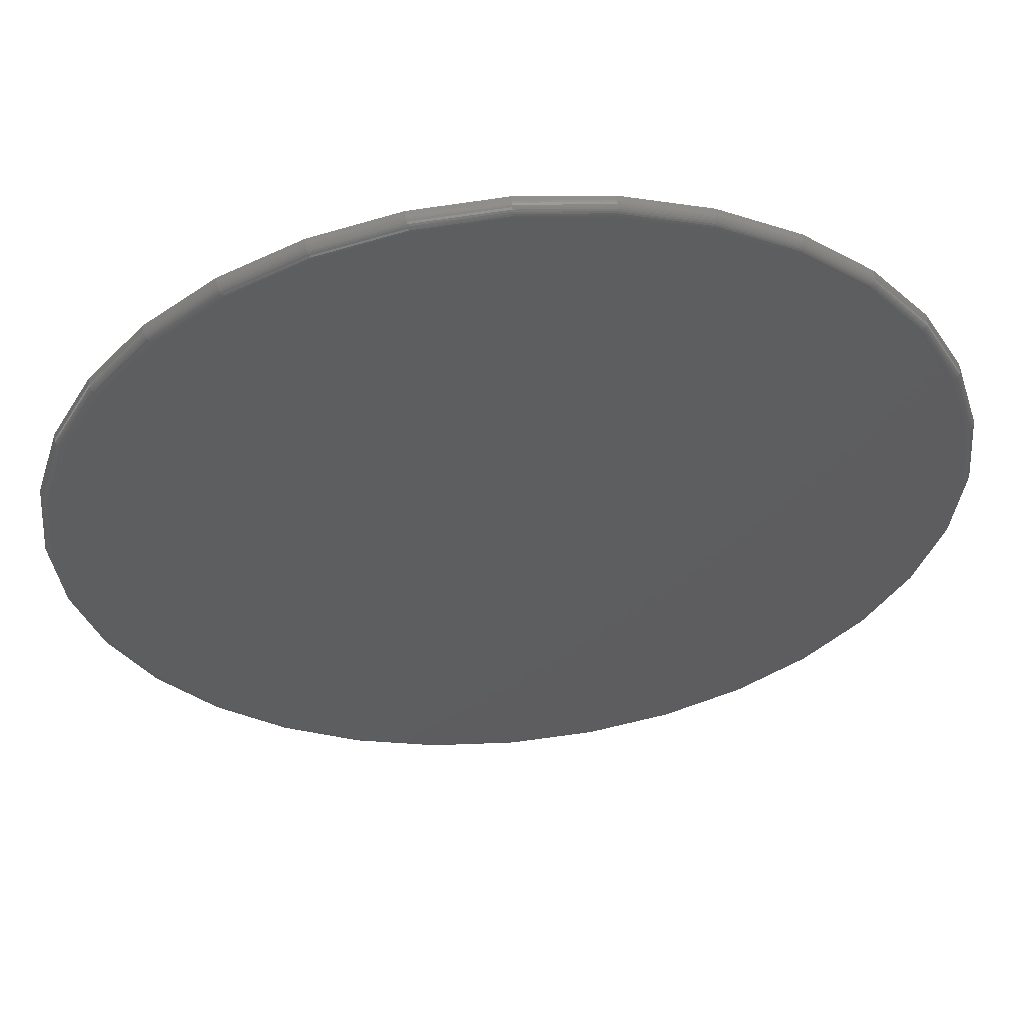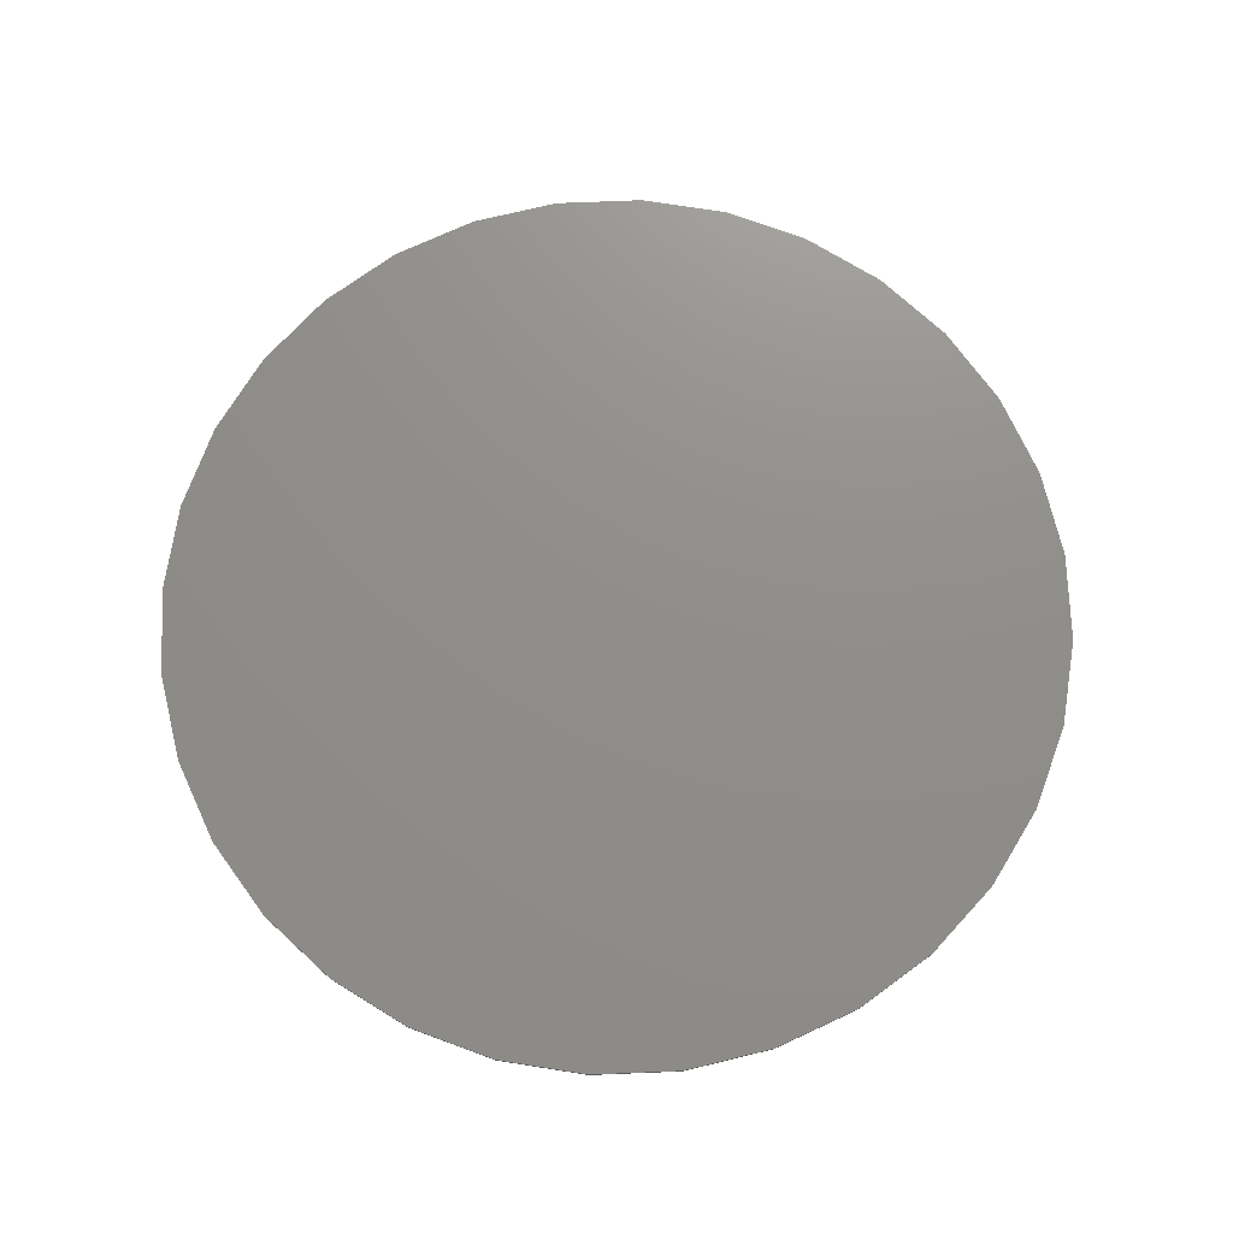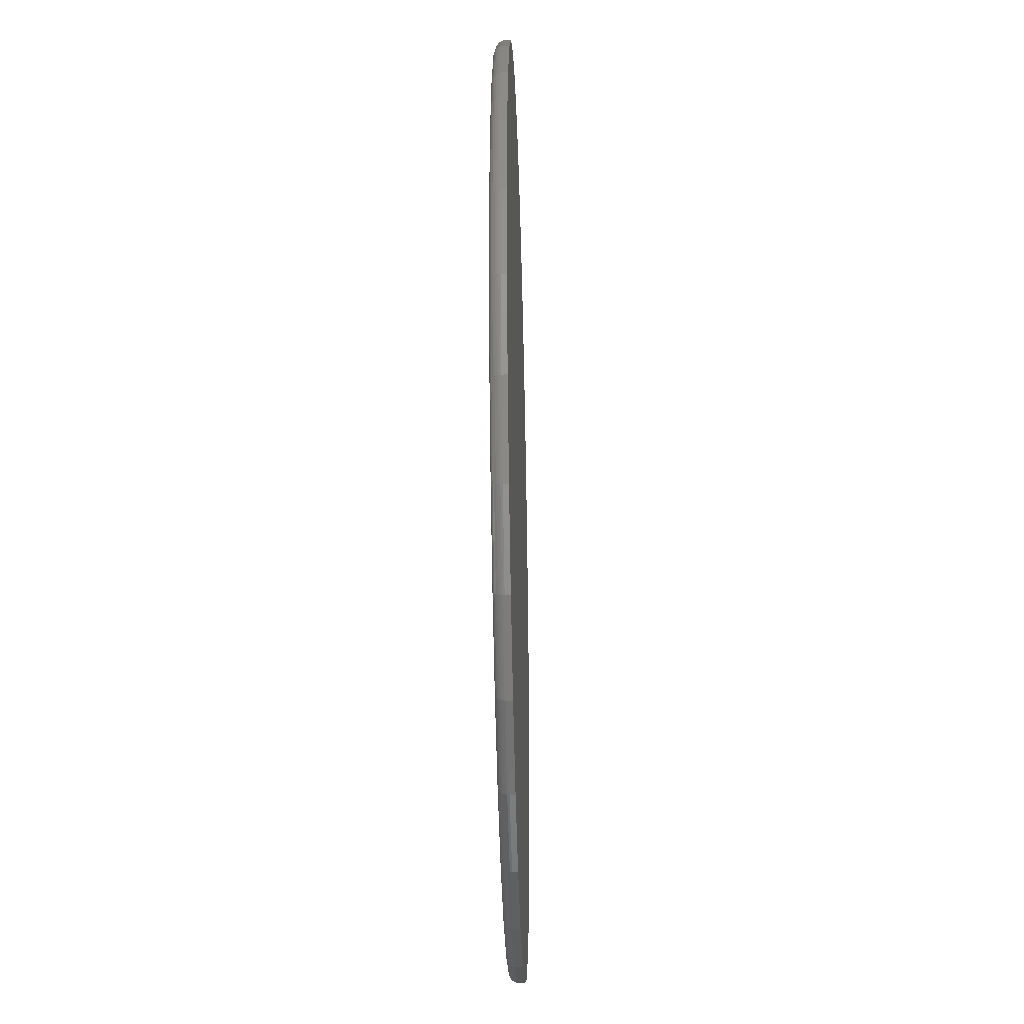
<metadata>
{"format":"stl","ext":"stl","renderer":"f3d","projection":"perspective","resolution":1024,"background":"white","views":[{"elev":55.6,"azim":174.5,"up":"+Y"},{"elev":73.3,"azim":138.3,"up":"+Z"},{"elev":-36.6,"azim":-88.5,"up":"+Y"}]}
</metadata>
<code>
# stl→obj: 320 verts, 636 faces
v 0.007895 0.6949 0
v 0.1435 0.6815 0
v -0.1277 0.6815 0
v 0.007895 -0.6949 0
v -0.1277 -0.6815 0
v 0.1435 -0.6815 0
v -0.258 -0.642 0
v 0.2738 -0.642 0
v -0.3782 -0.5778 0
v 0.394 -0.5778 0
v -0.4835 -0.4914 0
v 0.4993 -0.4914 0
v -0.5699 -0.3861 0
v 0.5857 -0.3861 0
v -0.6341 -0.2659 0
v 0.6499 -0.2659 0
v -0.6737 -0.1356 0
v 0.6894 -0.1356 0
v -0.687 -2.628e-16 0
v 0.7028 -2.095e-16 0
v -0.6737 0.1356 0
v 0.6894 0.1356 0
v -0.6341 0.2659 0
v 0.6499 0.2659 0
v -0.5699 0.3861 0
v 0.5857 0.3861 0
v -0.4835 0.4914 0
v 0.4993 0.4914 0
v -0.3782 0.5778 0
v 0.394 0.5778 0
v -0.258 0.642 0
v 0.2738 0.642 0
v 0.7184 -8.051e-16 0.01562
v 0.7184 0 0.02344
v 0.7048 -0.1386 0.01562
v 0.7048 -0.1386 0.02344
v 0.6643 -0.2719 0.01562
v 0.6643 -0.2719 0.02344
v 0.5987 -0.3947 0.01562
v 0.5987 -0.3947 0.02344
v 0.5103 -0.5024 0.01562
v 0.5103 -0.5024 0.02344
v 0.4026 -0.5908 0.01562
v 0.4026 -0.5908 0.02344
v 0.2798 -0.6564 0.01562
v 0.2798 -0.6564 0.02344
v 0.1465 -0.6969 0.01562
v 0.1465 -0.6969 0.02344
v 0.007895 -0.7105 0.01562
v 0.007895 -0.7105 0.02344
v -0.1307 -0.6969 0.01562
v -0.1307 -0.6969 0.02344
v -0.264 -0.6564 0.01562
v -0.264 -0.6564 0.02344
v -0.3869 -0.5908 0.01562
v -0.3869 -0.5908 0.02344
v -0.4945 -0.5024 0.01562
v -0.4945 -0.5024 0.02344
v -0.5829 -0.3947 0.01562
v -0.5829 -0.3947 0.02344
v -0.6485 -0.2719 0.01562
v -0.6485 -0.2719 0.02344
v -0.689 -0.1386 0.01562
v -0.689 -0.1386 0.02344
v -0.7026 8.701e-17 0.01562
v -0.7026 8.701e-17 0.02344
v -0.689 0.1386 0.01562
v -0.689 0.1386 0.02344
v -0.6485 0.2719 0.01562
v -0.6485 0.2719 0.02344
v -0.5829 0.3947 0.01562
v -0.5829 0.3947 0.02344
v -0.4945 0.5024 0.01562
v -0.4945 0.5024 0.02344
v -0.3869 0.5908 0.01562
v -0.3869 0.5908 0.02344
v -0.264 0.6564 0.01562
v -0.264 0.6564 0.02344
v -0.1307 0.6969 0.01562
v -0.1307 0.6969 0.02344
v 0.007895 0.7105 0.01562
v 0.007895 0.7105 0.02344
v 0.1465 0.6969 0.01562
v 0.1465 0.6969 0.02344
v 0.2798 0.6564 0.01562
v 0.2798 0.6564 0.02344
v 0.4026 0.5908 0.01562
v 0.4026 0.5908 0.02344
v 0.5103 0.5024 0.01562
v 0.5103 0.5024 0.02344
v 0.5987 0.3947 0.01562
v 0.5987 0.3947 0.02344
v 0.6643 0.2719 0.01562
v 0.6643 0.2719 0.02344
v 0.7048 0.1386 0.01562
v 0.7048 0.1386 0.02344
v -0.7023 -2.776e-16 0.01258
v -0.6887 0.1386 0.01258
v -0.7014 -2.22e-16 0.009646
v -0.6878 0.1384 0.009646
v -0.7 -2.22e-16 0.006944
v -0.6864 0.1381 0.006944
v -0.6981 -2.22e-16 0.004576
v -0.6845 0.1377 0.004576
v -0.6957 -1.665e-16 0.002633
v -0.6822 0.1373 0.002633
v -0.693 -2.22e-16 0.001189
v -0.6795 0.1367 0.001189
v -0.6901 -2.22e-16 0.0003002
v -0.6766 0.1362 0.0003002
v 0.7045 0.1386 0.01258
v 0.7181 -4.441e-16 0.01258
v 0.7036 0.1384 0.009646
v 0.7172 -4.996e-16 0.009646
v 0.7022 0.1381 0.006944
v 0.7158 -4.441e-16 0.006944
v 0.7003 0.1377 0.004576
v 0.7138 -4.996e-16 0.004576
v 0.698 0.1373 0.002633
v 0.7115 -4.996e-16 0.002633
v 0.6953 0.1367 0.001189
v 0.7088 -4.441e-16 0.001189
v 0.6924 0.1362 0.0003002
v 0.7058 -4.441e-16 0.0003002
v 0.6641 0.2718 0.01258
v 0.6632 0.2715 0.009646
v 0.6619 0.2709 0.006944
v 0.6601 0.2702 0.004576
v 0.6579 0.2692 0.002633
v 0.6554 0.2682 0.001189
v 0.6527 0.2671 0.0003002
v 0.5984 0.3946 0.01258
v 0.5977 0.3941 0.009646
v 0.5965 0.3933 0.006944
v 0.5949 0.3922 0.004576
v 0.5929 0.3909 0.002633
v 0.5907 0.3894 0.001189
v 0.5882 0.3878 0.0003002
v 0.5101 0.5022 0.01258
v 0.5095 0.5016 0.009646
v 0.5085 0.5006 0.006944
v 0.5071 0.4992 0.004576
v 0.5054 0.4975 0.002633
v 0.5035 0.4956 0.001189
v 0.5014 0.4935 0.0003002
v 0.4025 0.5905 0.01258
v 0.402 0.5898 0.009646
v 0.4012 0.5886 0.006944
v 0.4001 0.587 0.004576
v 0.3988 0.585 0.002633
v 0.3973 0.5828 0.001189
v 0.3957 0.5803 0.0003002
v 0.2797 0.6562 0.01258
v 0.2793 0.6553 0.009646
v 0.2788 0.654 0.006944
v 0.2781 0.6522 0.004576
v 0.2771 0.65 0.002633
v 0.2761 0.6475 0.001189
v 0.275 0.6448 0.0003002
v 0.1465 0.6966 0.01258
v 0.1463 0.6957 0.009646
v 0.146 0.6943 0.006944
v 0.1456 0.6924 0.004576
v 0.1452 0.6901 0.002633
v 0.1446 0.6874 0.001189
v 0.1441 0.6845 0.0003002
v 0.007895 0.7102 0.01258
v 0.007895 0.7093 0.009646
v 0.007895 0.7079 0.006944
v 0.007895 0.7059 0.004576
v 0.007895 0.7036 0.002633
v 0.007895 0.7009 0.001189
v 0.007895 0.6979 0.0003002
v -0.1307 0.6966 0.01258
v -0.1305 0.6957 0.009646
v -0.1302 0.6943 0.006944
v -0.1298 0.6924 0.004576
v -0.1294 0.6901 0.002633
v -0.1288 0.6874 0.001189
v -0.1283 0.6845 0.0003002
v -0.2639 0.6562 0.01258
v -0.2636 0.6553 0.009646
v -0.263 0.654 0.006944
v -0.2623 0.6522 0.004576
v -0.2614 0.65 0.002633
v -0.2603 0.6475 0.001189
v -0.2592 0.6448 0.0003002
v -0.3867 0.5905 0.01258
v -0.3862 0.5898 0.009646
v -0.3854 0.5886 0.006944
v -0.3843 0.587 0.004576
v -0.383 0.585 0.002633
v -0.3815 0.5828 0.001189
v -0.3799 0.5803 0.0003002
v -0.4943 0.5022 0.01258
v -0.4937 0.5016 0.009646
v -0.4927 0.5006 0.006944
v -0.4913 0.4992 0.004576
v -0.4896 0.4975 0.002633
v -0.4877 0.4956 0.001189
v -0.4856 0.4935 0.0003002
v -0.5826 0.3946 0.01258
v -0.5819 0.3941 0.009646
v -0.5807 0.3933 0.006944
v -0.5791 0.3922 0.004576
v -0.5771 0.3909 0.002633
v -0.5749 0.3894 0.001189
v -0.5724 0.3878 0.0003002
v -0.6483 0.2718 0.01258
v -0.6474 0.2715 0.009646
v -0.6461 0.2709 0.006944
v -0.6443 0.2702 0.004576
v -0.6421 0.2692 0.002633
v -0.6396 0.2682 0.001189
v -0.6369 0.2671 0.0003002
v 0.7045 -0.1386 0.01258
v 0.7036 -0.1384 0.009646
v 0.7022 -0.1381 0.006944
v 0.7003 -0.1377 0.004576
v 0.698 -0.1373 0.002633
v 0.6953 -0.1367 0.001189
v 0.6924 -0.1362 0.0003002
v -0.6887 -0.1386 0.01258
v -0.6878 -0.1384 0.009646
v -0.6864 -0.1381 0.006944
v -0.6845 -0.1377 0.004576
v -0.6822 -0.1373 0.002633
v -0.6795 -0.1367 0.001189
v -0.6766 -0.1362 0.0003002
v -0.6483 -0.2718 0.01258
v -0.6474 -0.2715 0.009646
v -0.6461 -0.2709 0.006944
v -0.6443 -0.2702 0.004576
v -0.6421 -0.2692 0.002633
v -0.6396 -0.2682 0.001189
v -0.6369 -0.2671 0.0003002
v -0.5826 -0.3946 0.01258
v -0.5819 -0.3941 0.009646
v -0.5807 -0.3933 0.006944
v -0.5791 -0.3922 0.004576
v -0.5771 -0.3909 0.002633
v -0.5749 -0.3894 0.001189
v -0.5724 -0.3878 0.0003002
v -0.4943 -0.5022 0.01258
v -0.4937 -0.5016 0.009646
v -0.4927 -0.5006 0.006944
v -0.4913 -0.4992 0.004576
v -0.4896 -0.4975 0.002633
v -0.4877 -0.4956 0.001189
v -0.4856 -0.4935 0.0003002
v -0.3867 -0.5905 0.01258
v -0.3862 -0.5898 0.009646
v -0.3854 -0.5886 0.006944
v -0.3843 -0.587 0.004576
v -0.383 -0.585 0.002633
v -0.3815 -0.5828 0.001189
v -0.3799 -0.5803 0.0003002
v -0.2639 -0.6562 0.01258
v -0.2636 -0.6553 0.009646
v -0.263 -0.654 0.006944
v -0.2623 -0.6522 0.004576
v -0.2614 -0.65 0.002633
v -0.2603 -0.6475 0.001189
v -0.2592 -0.6448 0.0003002
v -0.1307 -0.6966 0.01258
v -0.1305 -0.6957 0.009646
v -0.1302 -0.6943 0.006944
v -0.1298 -0.6924 0.004576
v -0.1294 -0.6901 0.002633
v -0.1288 -0.6874 0.001189
v -0.1283 -0.6845 0.0003002
v 0.007895 -0.7102 0.01258
v 0.007895 -0.7093 0.009646
v 0.007895 -0.7079 0.006944
v 0.007895 -0.7059 0.004576
v 0.007895 -0.7036 0.002633
v 0.007895 -0.7009 0.001189
v 0.007895 -0.6979 0.0003002
v 0.1465 -0.6966 0.01258
v 0.1463 -0.6957 0.009646
v 0.146 -0.6943 0.006944
v 0.1456 -0.6924 0.004576
v 0.1452 -0.6901 0.002633
v 0.1446 -0.6874 0.001189
v 0.1441 -0.6845 0.0003002
v 0.2797 -0.6562 0.01258
v 0.2793 -0.6553 0.009646
v 0.2788 -0.654 0.006944
v 0.2781 -0.6522 0.004576
v 0.2771 -0.65 0.002633
v 0.2761 -0.6475 0.001189
v 0.275 -0.6448 0.0003002
v 0.4025 -0.5905 0.01258
v 0.402 -0.5898 0.009646
v 0.4012 -0.5886 0.006944
v 0.4001 -0.587 0.004576
v 0.3988 -0.585 0.002633
v 0.3973 -0.5828 0.001189
v 0.3957 -0.5803 0.0003002
v 0.5101 -0.5022 0.01258
v 0.5095 -0.5016 0.009646
v 0.5085 -0.5006 0.006944
v 0.5071 -0.4992 0.004576
v 0.5054 -0.4975 0.002633
v 0.5035 -0.4956 0.001189
v 0.5014 -0.4935 0.0003002
v 0.5984 -0.3946 0.01258
v 0.5977 -0.3941 0.009646
v 0.5965 -0.3933 0.006944
v 0.5949 -0.3922 0.004576
v 0.5929 -0.3909 0.002633
v 0.5907 -0.3894 0.001189
v 0.5882 -0.3878 0.0003002
v 0.6641 -0.2718 0.01258
v 0.6632 -0.2715 0.009646
v 0.6619 -0.2709 0.006944
v 0.6601 -0.2702 0.004576
v 0.6579 -0.2692 0.002633
v 0.6554 -0.2682 0.001189
v 0.6527 -0.2671 0.0003002
f 1 2 3
f 4 5 6
f 6 5 7
f 6 7 8
f 8 7 9
f 8 9 10
f 10 9 11
f 10 11 12
f 12 11 13
f 12 13 14
f 14 13 15
f 14 15 16
f 16 15 17
f 16 17 18
f 18 17 19
f 18 19 20
f 20 19 21
f 20 21 22
f 22 21 23
f 22 23 24
f 24 23 25
f 24 25 26
f 26 25 27
f 26 27 28
f 28 27 29
f 28 29 30
f 30 29 31
f 30 31 32
f 32 31 3
f 32 3 2
f 33 34 35
f 35 34 36
f 35 36 37
f 37 36 38
f 37 38 39
f 39 38 40
f 39 40 41
f 41 40 42
f 41 42 43
f 43 42 44
f 43 44 45
f 45 44 46
f 45 46 47
f 47 46 48
f 47 48 49
f 49 48 50
f 49 50 51
f 51 50 52
f 51 52 53
f 53 52 54
f 53 54 55
f 55 54 56
f 55 56 57
f 57 56 58
f 57 58 59
f 59 58 60
f 59 60 61
f 61 60 62
f 61 62 63
f 63 62 64
f 63 64 65
f 65 64 66
f 65 66 67
f 67 66 68
f 67 68 69
f 69 68 70
f 69 70 71
f 71 70 72
f 71 72 73
f 73 72 74
f 73 74 75
f 75 74 76
f 75 76 77
f 77 76 78
f 77 78 79
f 79 78 80
f 79 80 81
f 81 80 82
f 81 82 83
f 83 82 84
f 83 84 85
f 85 84 86
f 85 86 87
f 87 86 88
f 87 88 89
f 89 88 90
f 89 90 91
f 91 90 92
f 91 92 93
f 93 92 94
f 93 94 95
f 95 94 96
f 95 96 33
f 33 96 34
f 65 67 97
f 97 67 98
f 97 98 99
f 99 98 100
f 99 100 101
f 101 100 102
f 101 102 103
f 103 102 104
f 103 104 105
f 105 104 106
f 105 106 107
f 107 106 108
f 107 108 109
f 109 108 110
f 109 110 19
f 19 110 21
f 95 33 111
f 111 33 112
f 111 112 113
f 113 112 114
f 113 114 115
f 115 114 116
f 115 116 117
f 117 116 118
f 117 118 119
f 119 118 120
f 119 120 121
f 121 120 122
f 121 122 123
f 123 122 124
f 123 124 22
f 22 124 20
f 93 95 125
f 125 95 111
f 125 111 126
f 126 111 113
f 126 113 127
f 127 113 115
f 127 115 128
f 128 115 117
f 128 117 129
f 129 117 119
f 129 119 130
f 130 119 121
f 130 121 131
f 131 121 123
f 131 123 24
f 24 123 22
f 91 93 132
f 132 93 125
f 132 125 133
f 133 125 126
f 133 126 134
f 134 126 127
f 134 127 135
f 135 127 128
f 135 128 136
f 136 128 129
f 136 129 137
f 137 129 130
f 137 130 138
f 138 130 131
f 138 131 26
f 26 131 24
f 89 91 139
f 139 91 132
f 139 132 140
f 140 132 133
f 140 133 141
f 141 133 134
f 141 134 142
f 142 134 135
f 142 135 143
f 143 135 136
f 143 136 144
f 144 136 137
f 144 137 145
f 145 137 138
f 145 138 28
f 28 138 26
f 87 89 146
f 146 89 139
f 146 139 147
f 147 139 140
f 147 140 148
f 148 140 141
f 148 141 149
f 149 141 142
f 149 142 150
f 150 142 143
f 150 143 151
f 151 143 144
f 151 144 152
f 152 144 145
f 152 145 30
f 30 145 28
f 85 87 153
f 153 87 146
f 153 146 154
f 154 146 147
f 154 147 155
f 155 147 148
f 155 148 156
f 156 148 149
f 156 149 157
f 157 149 150
f 157 150 158
f 158 150 151
f 158 151 159
f 159 151 152
f 159 152 32
f 32 152 30
f 83 85 160
f 160 85 153
f 160 153 161
f 161 153 154
f 161 154 162
f 162 154 155
f 162 155 163
f 163 155 156
f 163 156 164
f 164 156 157
f 164 157 165
f 165 157 158
f 165 158 166
f 166 158 159
f 166 159 2
f 2 159 32
f 81 83 167
f 167 83 160
f 167 160 168
f 168 160 161
f 168 161 169
f 169 161 162
f 169 162 170
f 170 162 163
f 170 163 171
f 171 163 164
f 171 164 172
f 172 164 165
f 172 165 173
f 173 165 166
f 173 166 1
f 1 166 2
f 79 81 174
f 174 81 167
f 174 167 175
f 175 167 168
f 175 168 176
f 176 168 169
f 176 169 177
f 177 169 170
f 177 170 178
f 178 170 171
f 178 171 179
f 179 171 172
f 179 172 180
f 180 172 173
f 180 173 3
f 3 173 1
f 77 79 181
f 181 79 174
f 181 174 182
f 182 174 175
f 182 175 183
f 183 175 176
f 183 176 184
f 184 176 177
f 184 177 185
f 185 177 178
f 185 178 186
f 186 178 179
f 186 179 187
f 187 179 180
f 187 180 31
f 31 180 3
f 75 77 188
f 188 77 181
f 188 181 189
f 189 181 182
f 189 182 190
f 190 182 183
f 190 183 191
f 191 183 184
f 191 184 192
f 192 184 185
f 192 185 193
f 193 185 186
f 193 186 194
f 194 186 187
f 194 187 29
f 29 187 31
f 73 75 195
f 195 75 188
f 195 188 196
f 196 188 189
f 196 189 197
f 197 189 190
f 197 190 198
f 198 190 191
f 198 191 199
f 199 191 192
f 199 192 200
f 200 192 193
f 200 193 201
f 201 193 194
f 201 194 27
f 27 194 29
f 71 73 202
f 202 73 195
f 202 195 203
f 203 195 196
f 203 196 204
f 204 196 197
f 204 197 205
f 205 197 198
f 205 198 206
f 206 198 199
f 206 199 207
f 207 199 200
f 207 200 208
f 208 200 201
f 208 201 25
f 25 201 27
f 69 71 209
f 209 71 202
f 209 202 210
f 210 202 203
f 210 203 211
f 211 203 204
f 211 204 212
f 212 204 205
f 212 205 213
f 213 205 206
f 213 206 214
f 214 206 207
f 214 207 215
f 215 207 208
f 215 208 23
f 23 208 25
f 67 69 98
f 98 69 209
f 98 209 100
f 100 209 210
f 100 210 102
f 102 210 211
f 102 211 104
f 104 211 212
f 104 212 106
f 106 212 213
f 106 213 108
f 108 213 214
f 108 214 110
f 110 214 215
f 110 215 21
f 21 215 23
f 33 35 112
f 112 35 216
f 112 216 114
f 114 216 217
f 114 217 116
f 116 217 218
f 116 218 118
f 118 218 219
f 118 219 120
f 120 219 220
f 120 220 122
f 122 220 221
f 122 221 124
f 124 221 222
f 124 222 20
f 20 222 18
f 63 65 223
f 223 65 97
f 223 97 224
f 224 97 99
f 224 99 225
f 225 99 101
f 225 101 226
f 226 101 103
f 226 103 227
f 227 103 105
f 227 105 228
f 228 105 107
f 228 107 229
f 229 107 109
f 229 109 17
f 17 109 19
f 61 63 230
f 230 63 223
f 230 223 231
f 231 223 224
f 231 224 232
f 232 224 225
f 232 225 233
f 233 225 226
f 233 226 234
f 234 226 227
f 234 227 235
f 235 227 228
f 235 228 236
f 236 228 229
f 236 229 15
f 15 229 17
f 59 61 237
f 237 61 230
f 237 230 238
f 238 230 231
f 238 231 239
f 239 231 232
f 239 232 240
f 240 232 233
f 240 233 241
f 241 233 234
f 241 234 242
f 242 234 235
f 242 235 243
f 243 235 236
f 243 236 13
f 13 236 15
f 57 59 244
f 244 59 237
f 244 237 245
f 245 237 238
f 245 238 246
f 246 238 239
f 246 239 247
f 247 239 240
f 247 240 248
f 248 240 241
f 248 241 249
f 249 241 242
f 249 242 250
f 250 242 243
f 250 243 11
f 11 243 13
f 55 57 251
f 251 57 244
f 251 244 252
f 252 244 245
f 252 245 253
f 253 245 246
f 253 246 254
f 254 246 247
f 254 247 255
f 255 247 248
f 255 248 256
f 256 248 249
f 256 249 257
f 257 249 250
f 257 250 9
f 9 250 11
f 53 55 258
f 258 55 251
f 258 251 259
f 259 251 252
f 259 252 260
f 260 252 253
f 260 253 261
f 261 253 254
f 261 254 262
f 262 254 255
f 262 255 263
f 263 255 256
f 263 256 264
f 264 256 257
f 264 257 7
f 7 257 9
f 51 53 265
f 265 53 258
f 265 258 266
f 266 258 259
f 266 259 267
f 267 259 260
f 267 260 268
f 268 260 261
f 268 261 269
f 269 261 262
f 269 262 270
f 270 262 263
f 270 263 271
f 271 263 264
f 271 264 5
f 5 264 7
f 49 51 272
f 272 51 265
f 272 265 273
f 273 265 266
f 273 266 274
f 274 266 267
f 274 267 275
f 275 267 268
f 275 268 276
f 276 268 269
f 276 269 277
f 277 269 270
f 277 270 278
f 278 270 271
f 278 271 4
f 4 271 5
f 47 49 279
f 279 49 272
f 279 272 280
f 280 272 273
f 280 273 281
f 281 273 274
f 281 274 282
f 282 274 275
f 282 275 283
f 283 275 276
f 283 276 284
f 284 276 277
f 284 277 285
f 285 277 278
f 285 278 6
f 6 278 4
f 45 47 286
f 286 47 279
f 286 279 287
f 287 279 280
f 287 280 288
f 288 280 281
f 288 281 289
f 289 281 282
f 289 282 290
f 290 282 283
f 290 283 291
f 291 283 284
f 291 284 292
f 292 284 285
f 292 285 8
f 8 285 6
f 43 45 293
f 293 45 286
f 293 286 294
f 294 286 287
f 294 287 295
f 295 287 288
f 295 288 296
f 296 288 289
f 296 289 297
f 297 289 290
f 297 290 298
f 298 290 291
f 298 291 299
f 299 291 292
f 299 292 10
f 10 292 8
f 41 43 300
f 300 43 293
f 300 293 301
f 301 293 294
f 301 294 302
f 302 294 295
f 302 295 303
f 303 295 296
f 303 296 304
f 304 296 297
f 304 297 305
f 305 297 298
f 305 298 306
f 306 298 299
f 306 299 12
f 12 299 10
f 39 41 307
f 307 41 300
f 307 300 308
f 308 300 301
f 308 301 309
f 309 301 302
f 309 302 310
f 310 302 303
f 310 303 311
f 311 303 304
f 311 304 312
f 312 304 305
f 312 305 313
f 313 305 306
f 313 306 14
f 14 306 12
f 37 39 314
f 314 39 307
f 314 307 315
f 315 307 308
f 315 308 316
f 316 308 309
f 316 309 317
f 317 309 310
f 317 310 318
f 318 310 311
f 318 311 319
f 319 311 312
f 319 312 320
f 320 312 313
f 320 313 16
f 16 313 14
f 35 37 216
f 216 37 314
f 216 314 217
f 217 314 315
f 217 315 218
f 218 315 316
f 218 316 219
f 219 316 317
f 219 317 220
f 220 317 318
f 220 318 221
f 221 318 319
f 221 319 222
f 222 319 320
f 222 320 18
f 18 320 16
f 80 84 82
f 84 80 86
f 86 80 78
f 86 78 88
f 88 78 76
f 88 76 90
f 90 76 74
f 90 74 92
f 92 74 72
f 92 72 94
f 94 72 70
f 94 70 96
f 96 70 68
f 96 68 34
f 34 68 66
f 34 66 36
f 36 66 64
f 36 64 38
f 38 64 62
f 38 62 40
f 40 62 60
f 40 60 42
f 42 60 58
f 42 58 44
f 44 58 56
f 44 56 46
f 46 56 54
f 46 54 48
f 48 54 52
f 48 52 50

</code>
